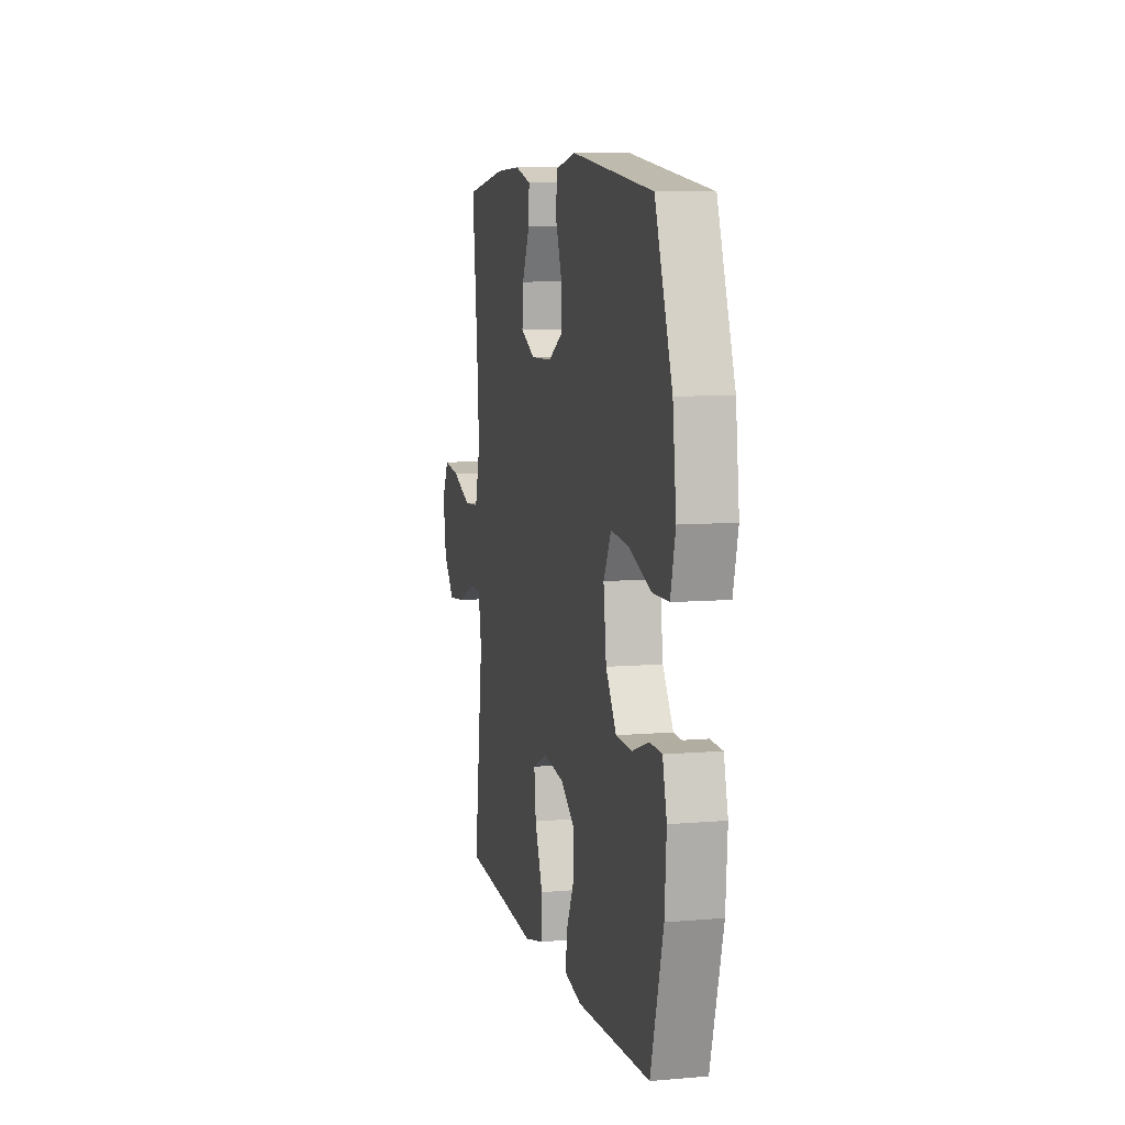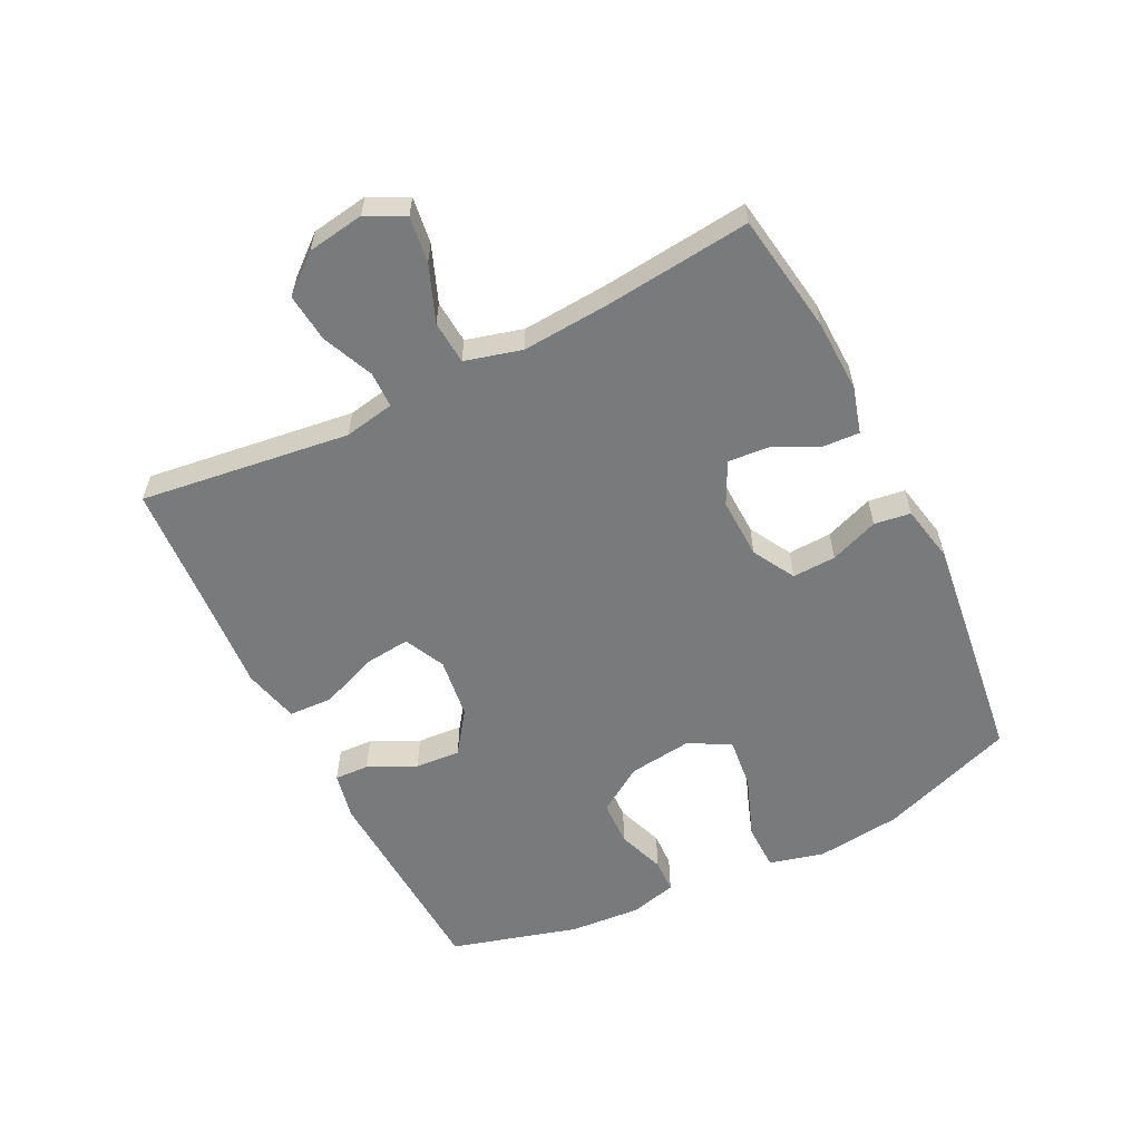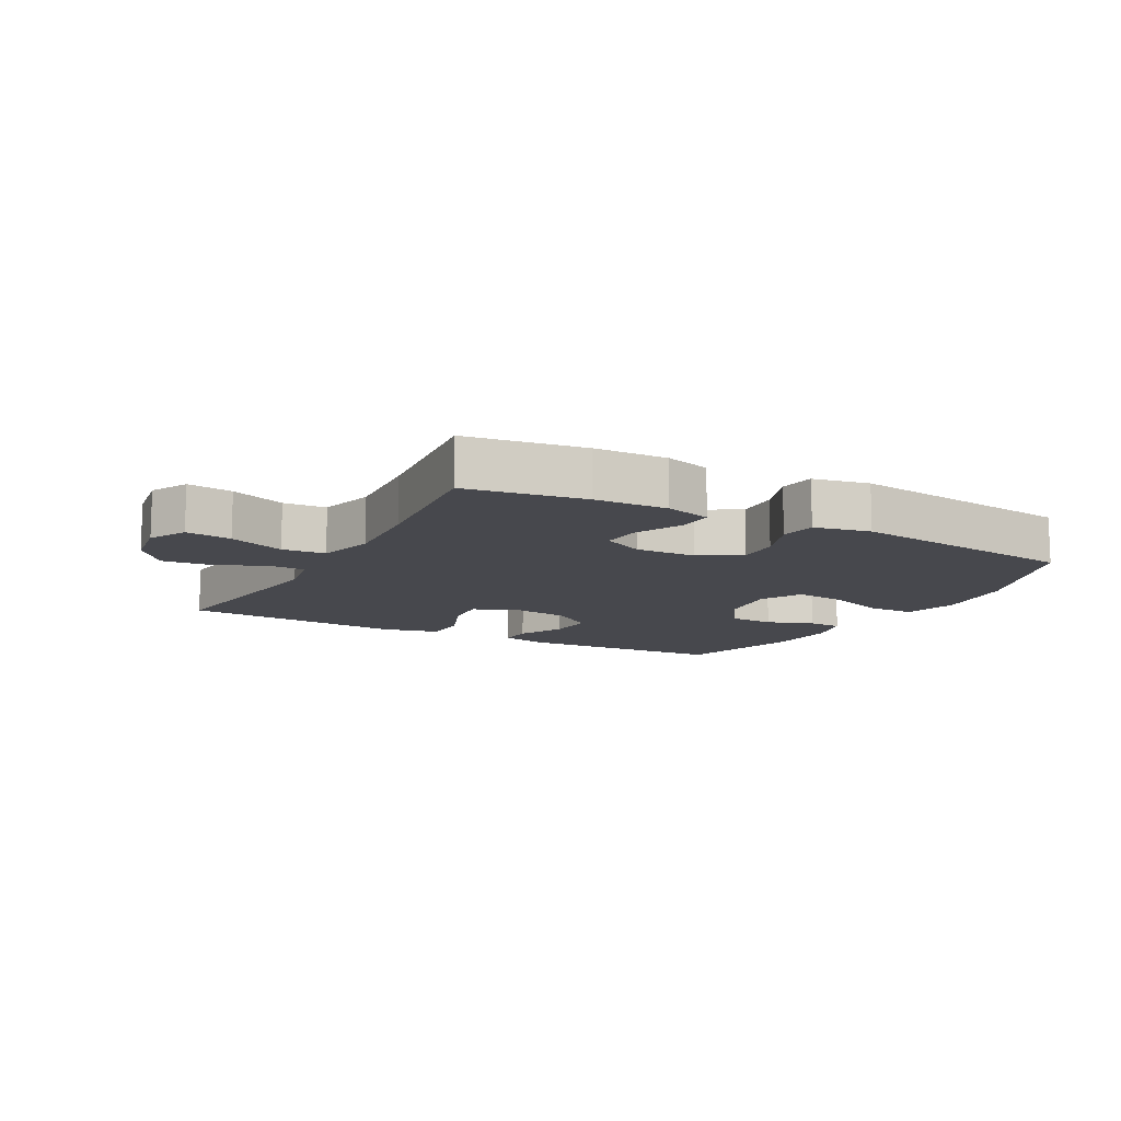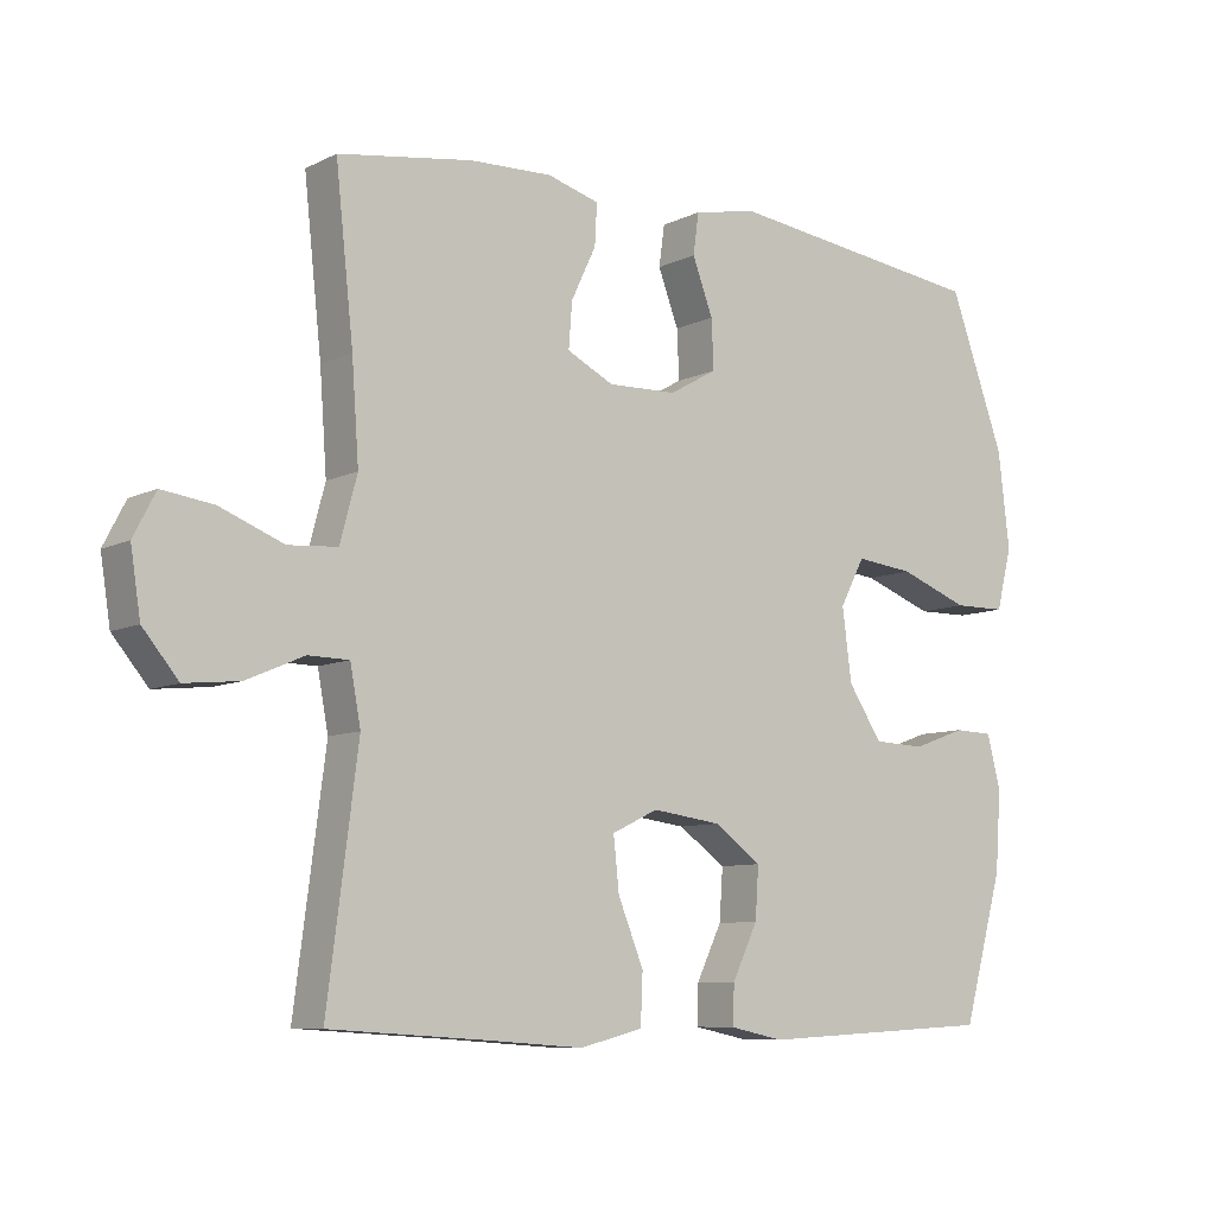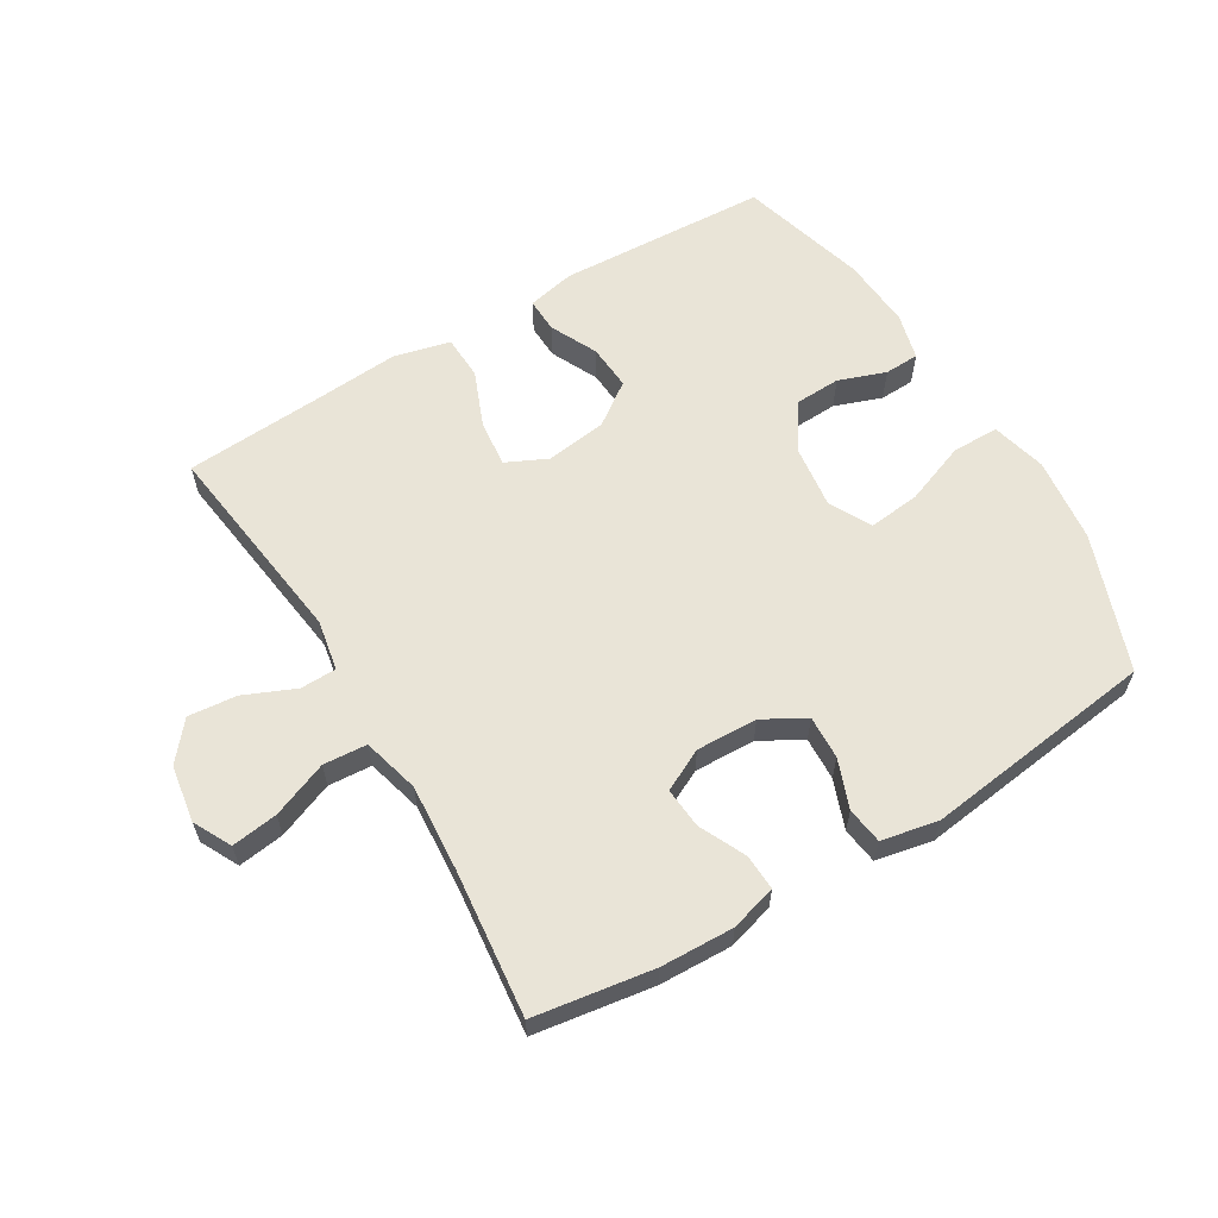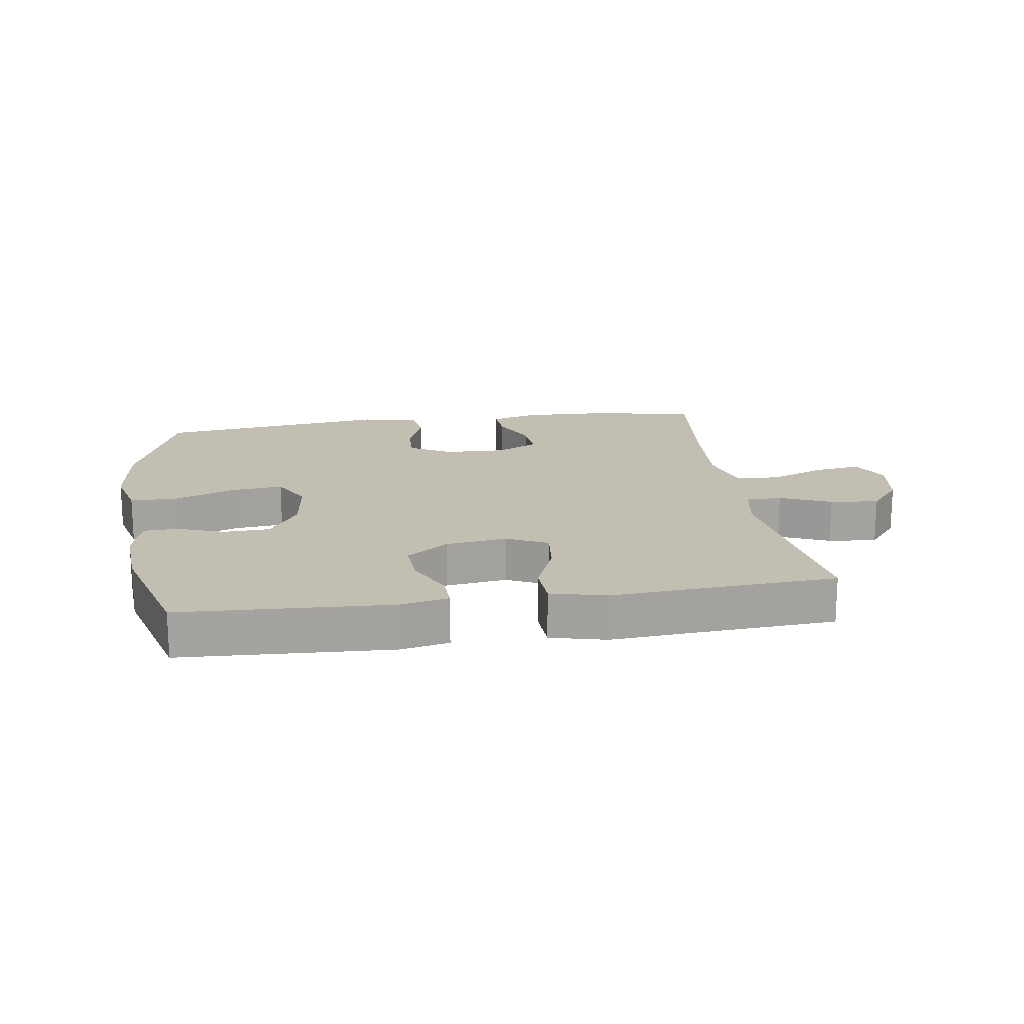
<metadata>
{"format":"obj","ext":"obj","renderer":"f3d","projection":"perspective","resolution":1024,"background":"white","views":[{"elev":8.4,"azim":76.7,"up":"+Z"},{"elev":-58.0,"azim":-63.5,"up":"+Y"},{"elev":-11.7,"azim":-28.5,"up":"+Y"},{"elev":-8.4,"azim":-37.5,"up":"+Z"},{"elev":61.0,"azim":-31.0,"up":"+Y"},{"elev":17.5,"azim":171.5,"up":"+Y"}]}
</metadata>
<code>
v -0.5 0.07 0.5
v -0.311 0.07 0.529
v -0.195 0.07 0.533
v -0.122 0.07 0.512
v -0.125 0.07 0.455
v -0.16 0.07 0.381
v -0.165 0.07 0.317
v -0.099 0.07 0.284
v -0.002 0.07 0.287
v 0.065 0.07 0.325
v 0.062 0.07 0.394
v 0.033 0.07 0.471
v 0.041 0.07 0.529
v 0.131 0.07 0.547
v 0.5 0.07 0.5
v 0.578 0.07 0.285
v 0.594 0.07 0.15
v 0.572 0.07 0.063
v 0.498 0.07 0.062
v 0.399 0.07 0.099
v 0.317 0.07 0.108
v 0.282 0.07 0.042
v 0.295 0.07 -0.059
v 0.343 0.07 -0.132
v 0.416 0.07 -0.135
v 0.491 0.07 -0.108
v 0.546 0.07 -0.11
v 0.565 0.07 -0.184
v 0.557 0.07 -0.297
v 0.5 0.07 -0.5
v 0.166 0.07 -0.517
v 0.09 0.07 -0.501
v 0.092 0.07 -0.446
v 0.128 0.07 -0.371
v 0.133 0.07 -0.299
v 0.066 0.07 -0.251
v -0.031 0.07 -0.238
v -0.096 0.07 -0.269
v -0.088 0.07 -0.343
v -0.052 0.07 -0.432
v -0.055 0.07 -0.502
v -0.144 0.07 -0.524
v -0.281 0.07 -0.514
v -0.5 0.07 -0.5
v -0.457 0.07 -0.168
v -0.472 0.07 -0.088
v -0.529 0.07 -0.087
v -0.61 0.07 -0.122
v -0.687 0.07 -0.13
v -0.737 0.07 -0.07
v -0.751 0.07 0.02
v -0.72 0.07 0.08
v -0.647 0.07 0.07
v -0.558 0.07 0.035
v -0.489 0.07 0.04
v -0.465 0.07 0.13
v -0.475 0.07 0.268
v -0.5 0 0.5
v -0.311 0 0.529
v -0.195 0 0.533
v -0.122 0 0.512
v -0.125 0 0.455
v -0.16 0 0.381
v -0.165 0 0.317
v -0.099 0 0.284
v -0.002 0 0.287
v 0.065 0 0.325
v 0.062 0 0.394
v 0.033 0 0.471
v 0.041 0 0.529
v 0.131 0 0.547
v 0.5 0 0.5
v 0.578 0 0.285
v 0.594 0 0.15
v 0.572 0 0.063
v 0.498 0 0.062
v 0.399 0 0.099
v 0.317 0 0.108
v 0.282 0 0.042
v 0.295 0 -0.059
v 0.343 0 -0.132
v 0.416 0 -0.135
v 0.491 0 -0.108
v 0.546 0 -0.11
v 0.565 0 -0.184
v 0.557 0 -0.297
v 0.5 0 -0.5
v 0.166 0 -0.517
v 0.09 0 -0.501
v 0.092 0 -0.446
v 0.128 0 -0.371
v 0.133 0 -0.299
v 0.066 0 -0.251
v -0.031 0 -0.238
v -0.096 0 -0.269
v -0.088 0 -0.343
v -0.052 0 -0.432
v -0.055 0 -0.502
v -0.144 0 -0.524
v -0.281 0 -0.514
v -0.5 0 -0.5
v -0.457 0 -0.168
v -0.472 0 -0.088
v -0.529 0 -0.087
v -0.61 0 -0.122
v -0.687 0 -0.13
v -0.737 0 -0.07
v -0.751 0 0.02
v -0.72 0 0.08
v -0.647 0 0.07
v -0.558 0 0.035
v -0.489 0 0.04
v -0.465 0 0.13
v -0.475 0 0.268
f 52 53 54
f 51 52 54
f 50 51 54
f 49 50 54
f 48 49 54
f 47 48 54
f 46 47 54 55
f 45 46 55 56
f 43 44 45
f 43 45 56
f 42 43 56
f 41 42 56
f 40 41 56
f 39 40 56
f 32 33 34
f 31 32 34
f 30 31 34
f 29 30 34
f 28 29 34
f 27 28 34
f 26 27 34
f 25 26 34
f 24 25 34 35
f 23 24 35 36
f 18 19 20
f 17 18 20
f 16 17 20
f 15 16 20
f 14 15 20
f 13 14 20
f 12 13 20
f 11 12 20
f 10 11 20 21
f 9 10 21 22
f 4 5 6
f 3 4 6
f 2 3 6
f 1 2 6
f 57 1 6
f 57 6 7
f 56 57 7
f 39 56 7
f 38 39 7
f 37 38 7 8
f 23 36 37
f 22 23 37
f 9 22 37
f 8 9 37
f 111 110 109
f 111 109 108
f 111 108 107
f 111 107 106
f 111 106 105
f 111 105 104
f 112 111 104 103
f 113 112 103 102
f 102 101 100
f 113 102 100
f 113 100 99
f 113 99 98
f 113 98 97
f 113 97 96
f 91 90 89
f 91 89 88
f 91 88 87
f 91 87 86
f 91 86 85
f 91 85 84
f 91 84 83
f 91 83 82
f 92 91 82 81
f 93 92 81 80
f 77 76 75
f 77 75 74
f 77 74 73
f 77 73 72
f 77 72 71
f 77 71 70
f 77 70 69
f 77 69 68
f 78 77 68 67
f 79 78 67 66
f 63 62 61
f 63 61 60
f 63 60 59
f 63 59 58
f 63 58 114
f 64 63 114
f 64 114 113
f 64 113 96
f 64 96 95
f 65 64 95 94
f 94 93 80
f 94 80 79
f 94 79 66
f 94 66 65
f 1 58 59 2
f 2 59 60 3
f 3 60 61 4
f 4 61 62 5
f 5 62 63 6
f 6 63 64 7
f 7 64 65 8
f 8 65 66 9
f 9 66 67 10
f 10 67 68 11
f 11 68 69 12
f 12 69 70 13
f 13 70 71 14
f 14 71 72 15
f 15 72 73 16
f 16 73 74 17
f 17 74 75 18
f 18 75 76 19
f 19 76 77 20
f 20 77 78 21
f 21 78 79 22
f 22 79 80 23
f 23 80 81 24
f 24 81 82 25
f 25 82 83 26
f 26 83 84 27
f 27 84 85 28
f 28 85 86 29
f 29 86 87 30
f 30 87 88 31
f 31 88 89 32
f 32 89 90 33
f 33 90 91 34
f 34 91 92 35
f 35 92 93 36
f 36 93 94 37
f 37 94 95 38
f 38 95 96 39
f 39 96 97 40
f 40 97 98 41
f 41 98 99 42
f 42 99 100 43
f 43 100 101 44
f 44 101 102 45
f 45 102 103 46
f 46 103 104 47
f 47 104 105 48
f 48 105 106 49
f 49 106 107 50
f 50 107 108 51
f 51 108 109 52
f 52 109 110 53
f 53 110 111 54
f 54 111 112 55
f 55 112 113 56
f 56 113 114 57
f 57 114 58 1

</code>
